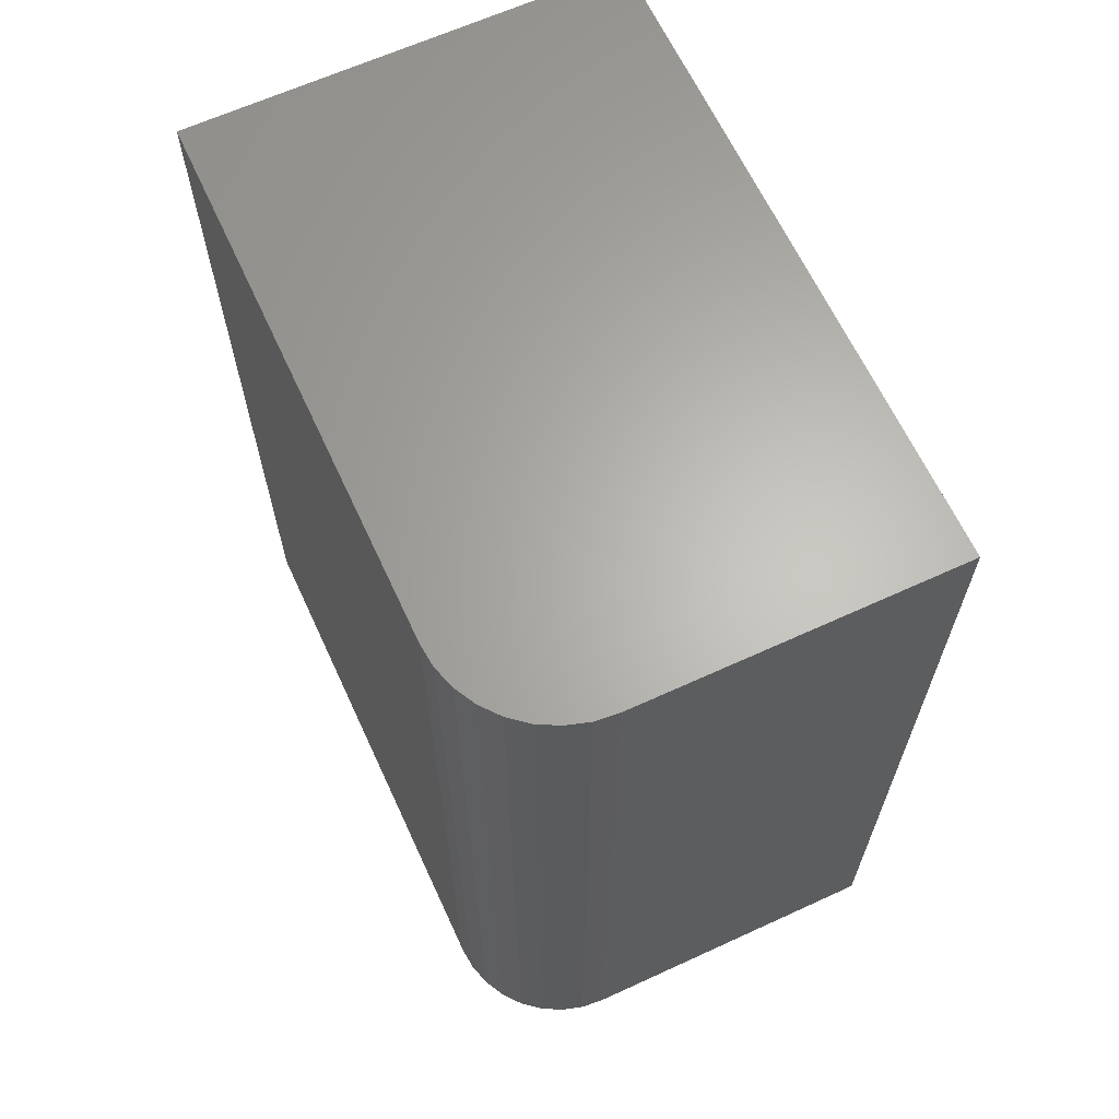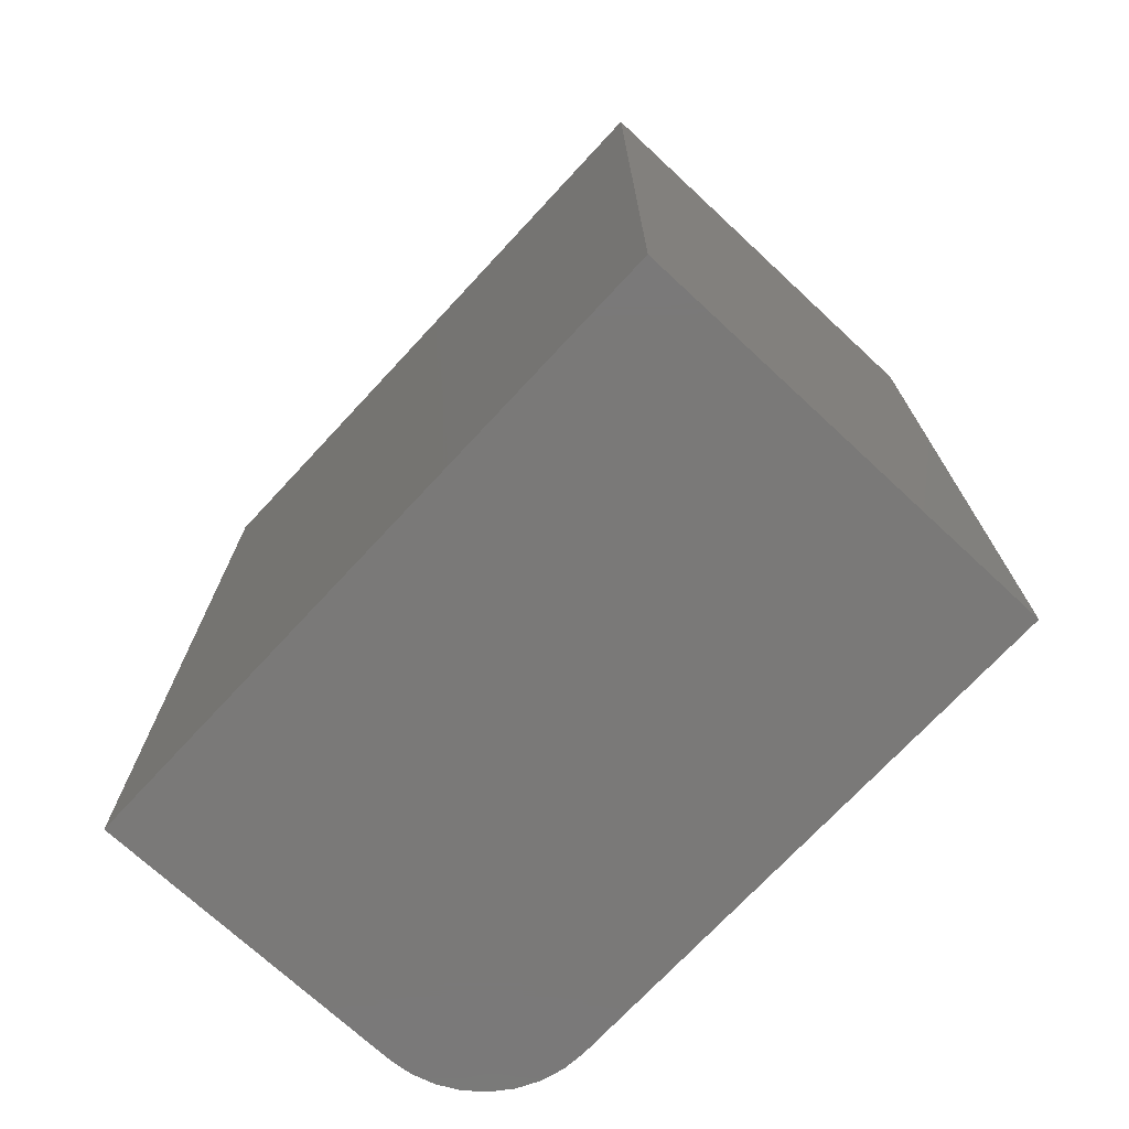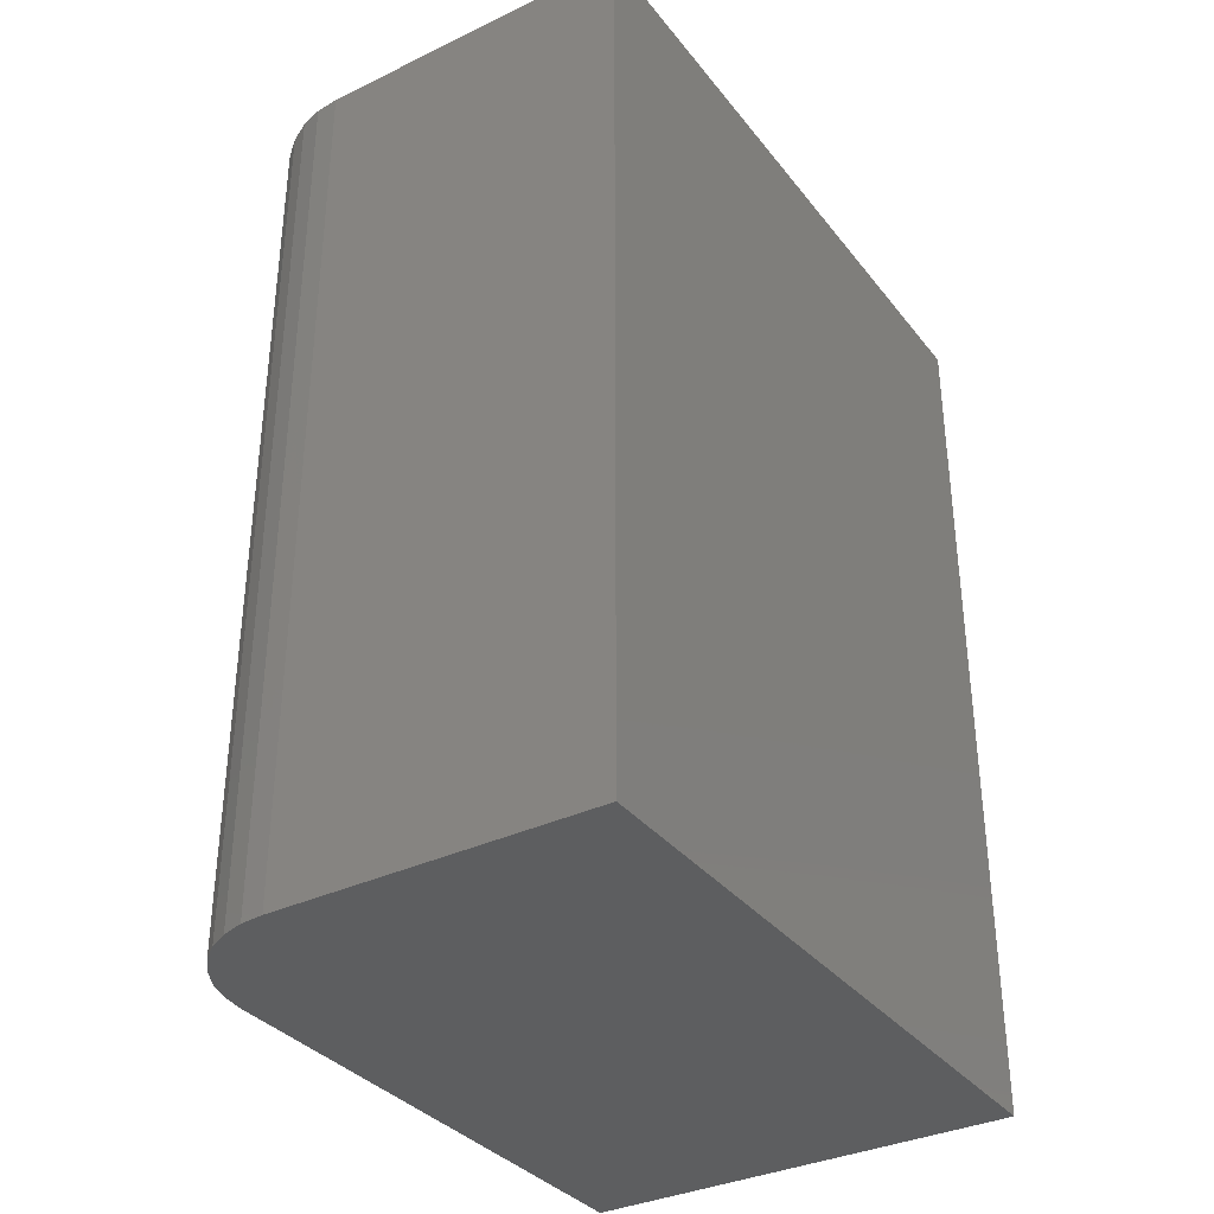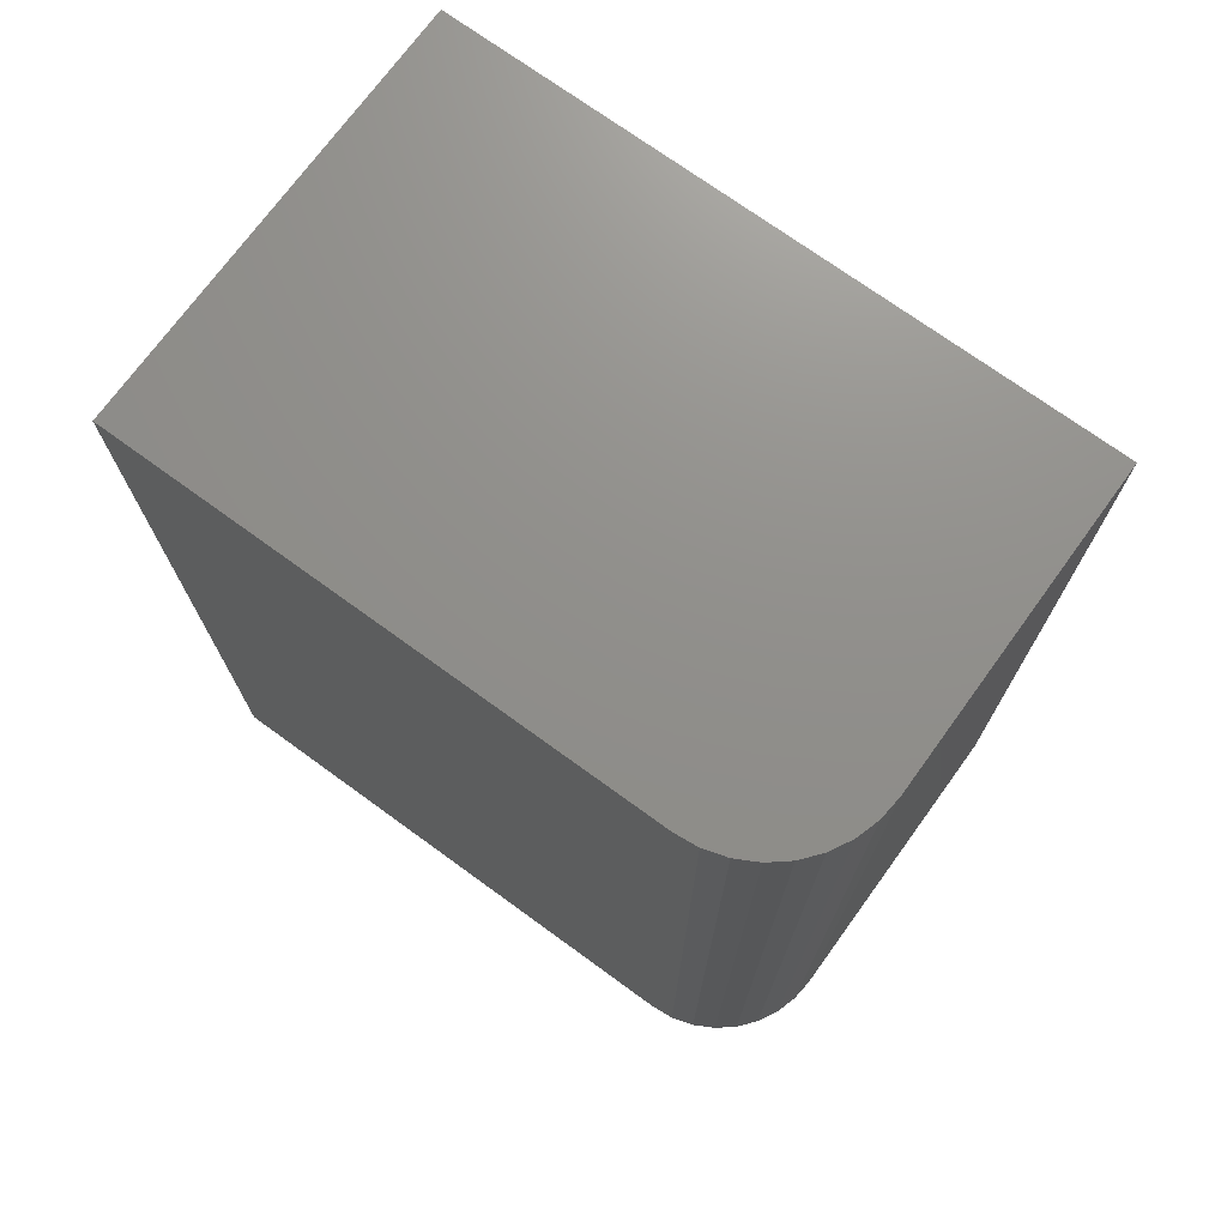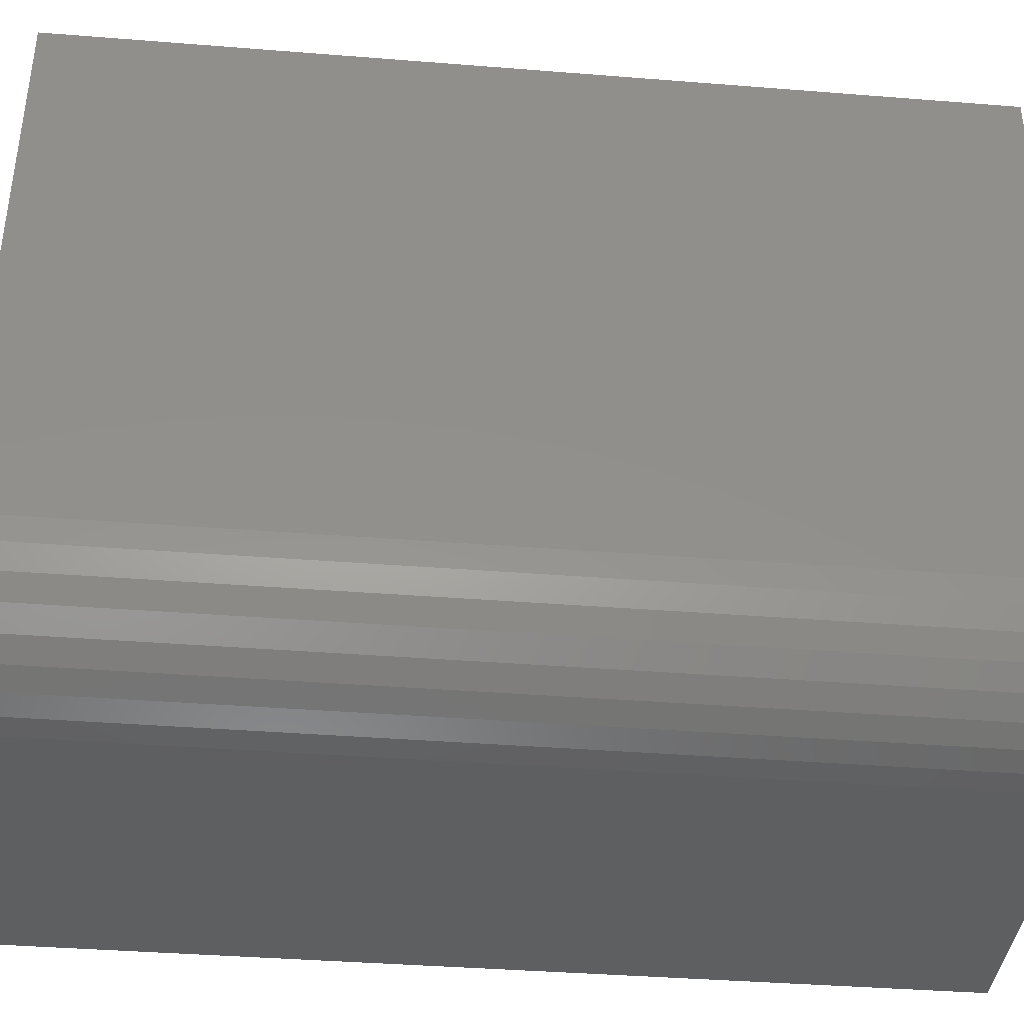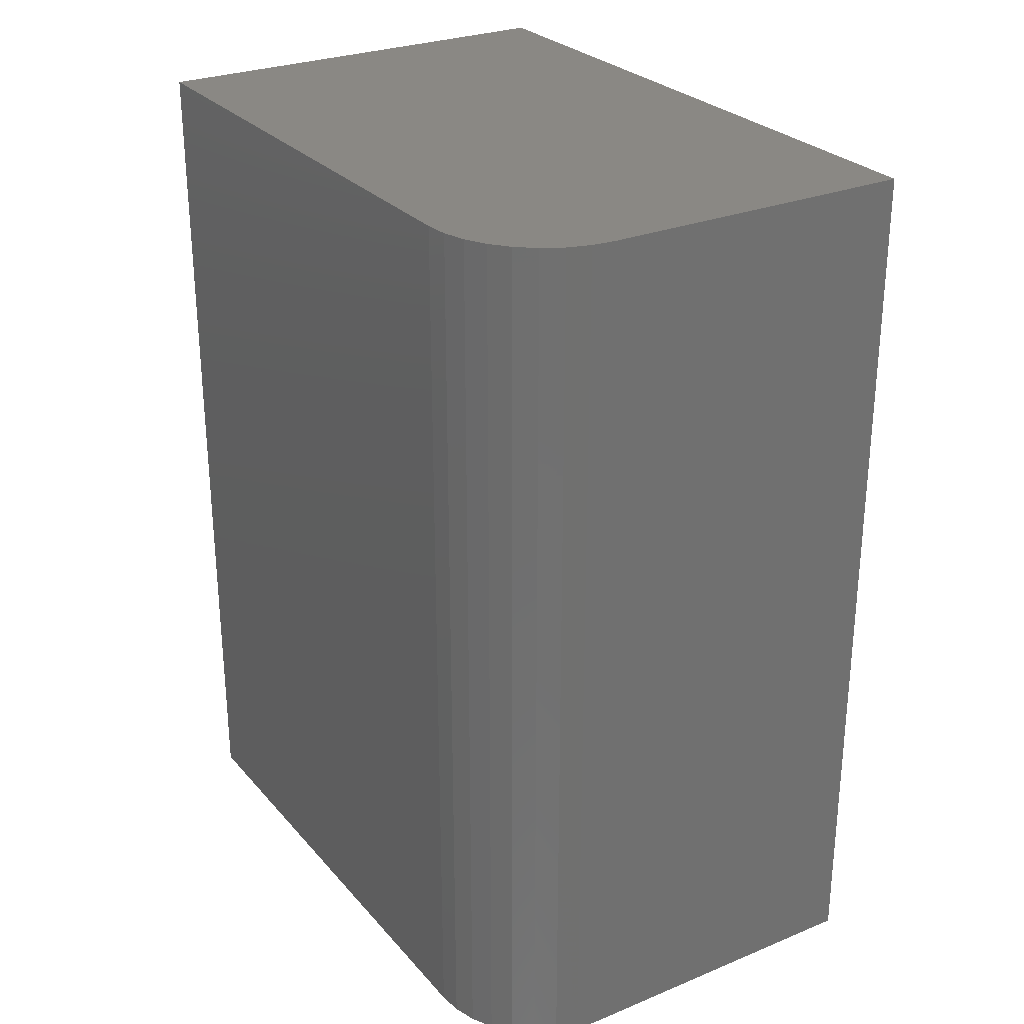
<metadata>
{"format":"stl","ext":"stl","renderer":"f3d","projection":"perspective","resolution":1024,"background":"white","views":[{"elev":64.5,"azim":-24.8,"up":"+Z"},{"elev":-72.4,"azim":137.1,"up":"+Z"},{"elev":-34.7,"azim":32.6,"up":"+Z"},{"elev":72.8,"azim":-54.0,"up":"+Z"},{"elev":-38.9,"azim":-95.7,"up":"+Y"},{"elev":27.6,"azim":-32.0,"up":"+Z"}]}
</metadata>
<code>
# stl→obj: 24 verts, 44 faces
v 0 0.1016 0.75
v 0.001951 0.08175 0.75
v 0.007731 0.0627 0.75
v 0.01712 0.04514 0.75
v 0.02975 0.02975 0.75
v 0.04514 0.01712 0.75
v 0.0627 0.007731 0.75
v 0.08175 0.001951 0.75
v 0.1016 0 0.75
v 0.373 0 0.75
v 0.373 0.5625 0.75
v 0 0.5625 0.75
v 0 0.1016 0
v 0 0.5625 0
v 0.373 0.5625 0
v 0.373 0 0
v 0.1016 0 0
v 0.08175 0.001951 0
v 0.0627 0.007731 0
v 0.04514 0.01712 0
v 0.02975 0.02975 0
v 0.01712 0.04514 0
v 0.007731 0.0627 0
v 0.001951 0.08175 0
f 1 2 3
f 1 3 4
f 1 4 5
f 1 5 6
f 1 6 7
f 1 7 8
f 1 8 9
f 1 9 10
f 1 10 11
f 1 11 12
f 13 14 15
f 13 15 16
f 13 16 17
f 13 17 18
f 13 18 19
f 13 19 20
f 13 20 21
f 13 21 22
f 13 22 23
f 13 23 24
f 14 13 12
f 12 13 1
f 17 16 9
f 9 16 10
f 17 9 18
f 18 9 8
f 18 8 19
f 19 8 7
f 19 7 20
f 20 7 6
f 20 6 21
f 21 6 5
f 21 5 22
f 22 5 4
f 22 4 23
f 23 4 3
f 23 3 24
f 24 3 2
f 24 2 13
f 13 2 1
f 15 14 11
f 11 14 12
f 16 15 10
f 10 15 11

</code>
